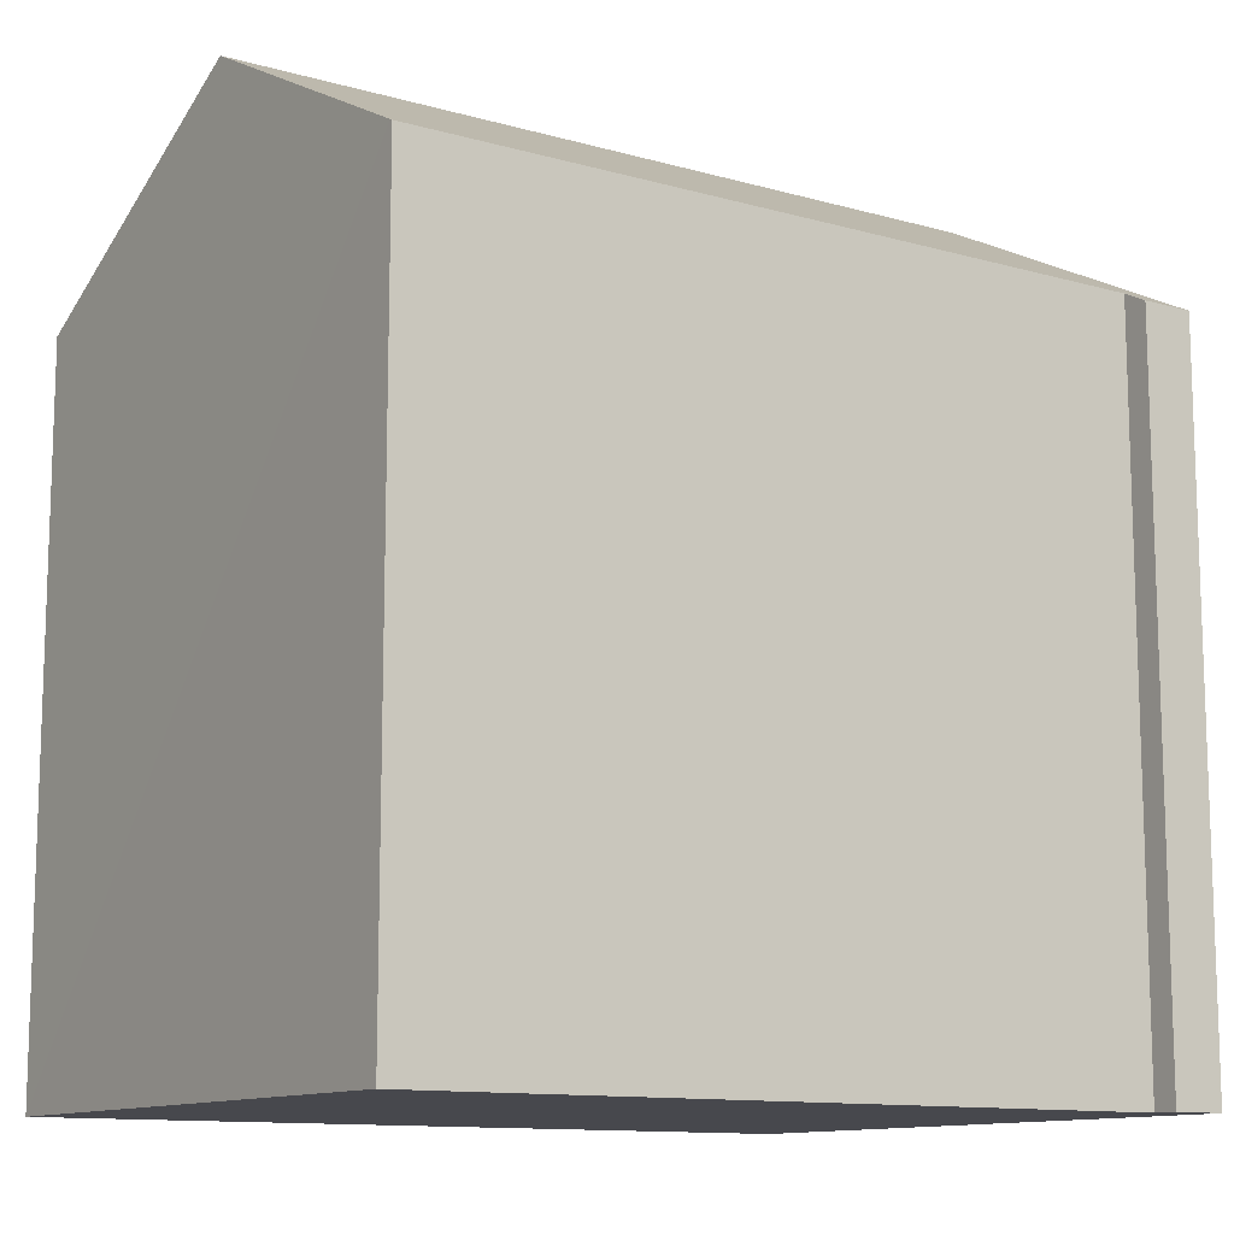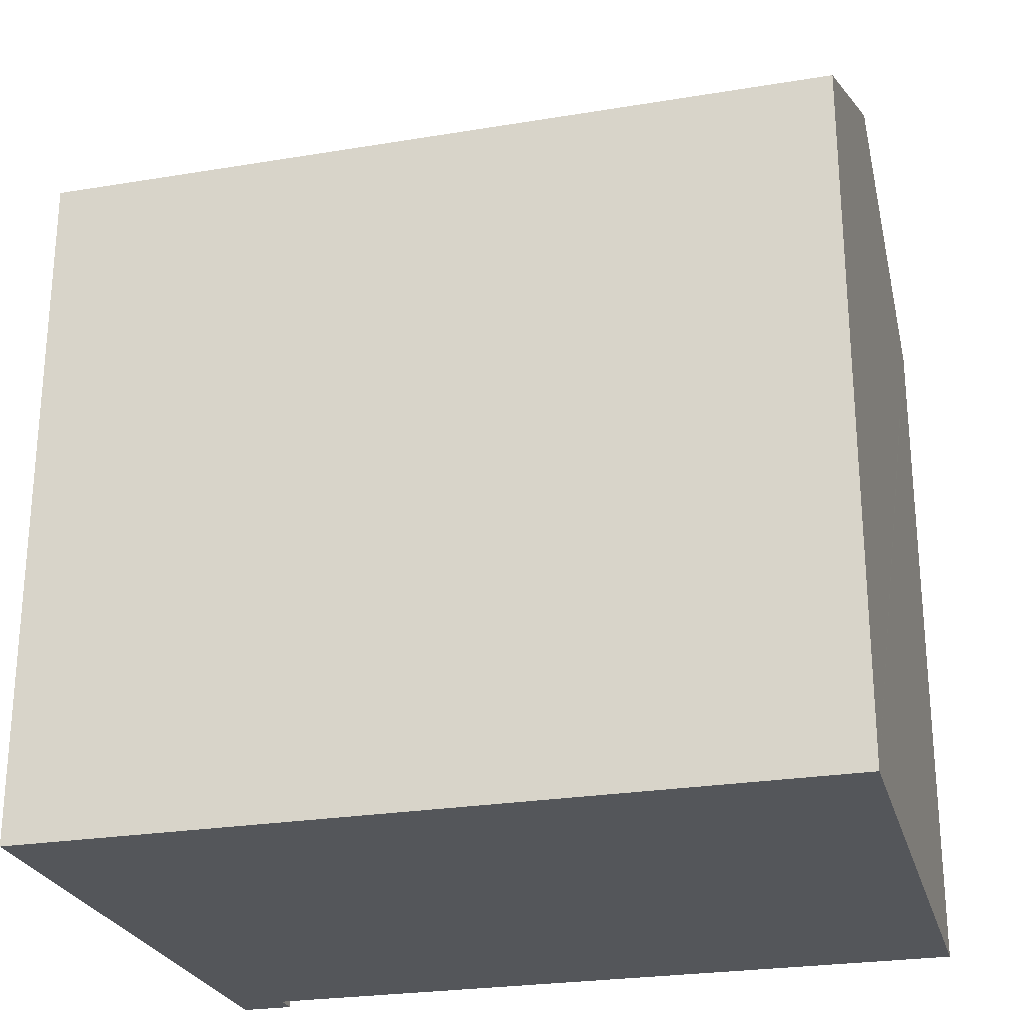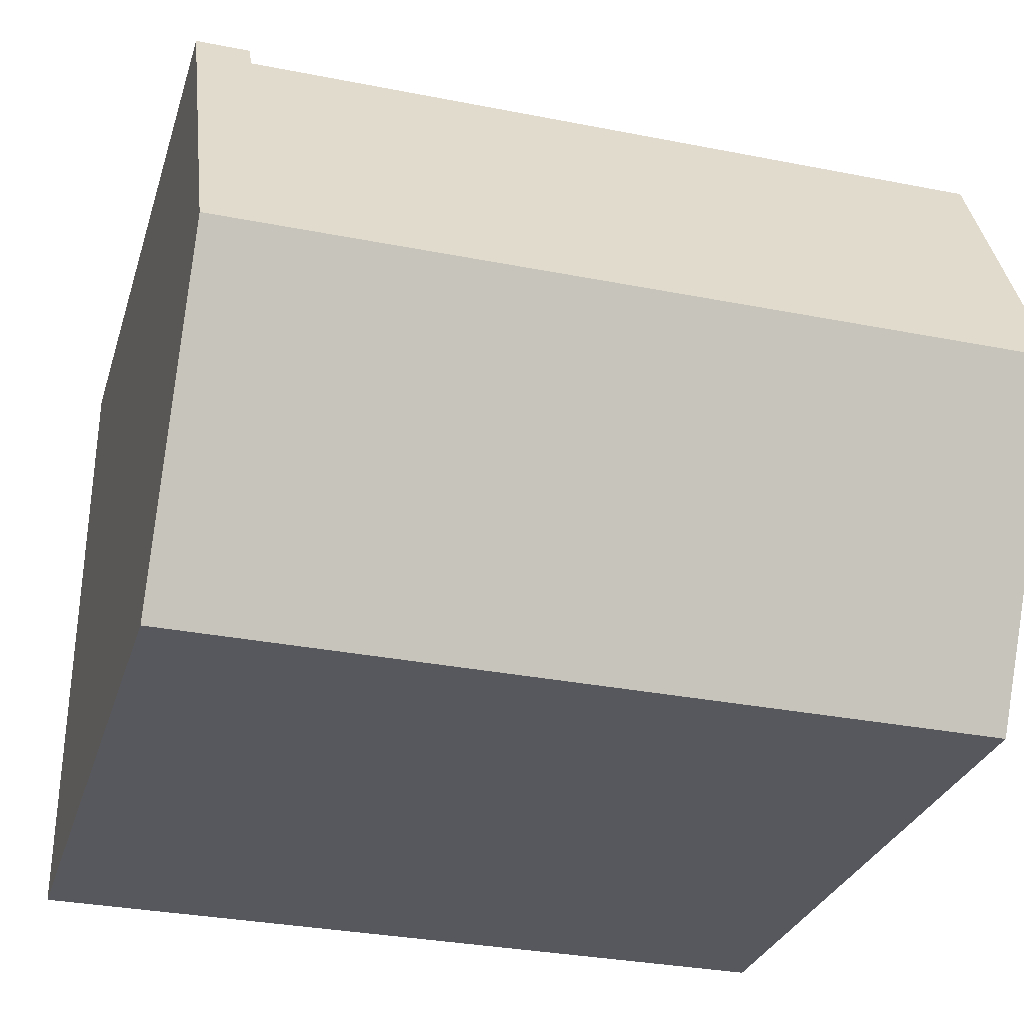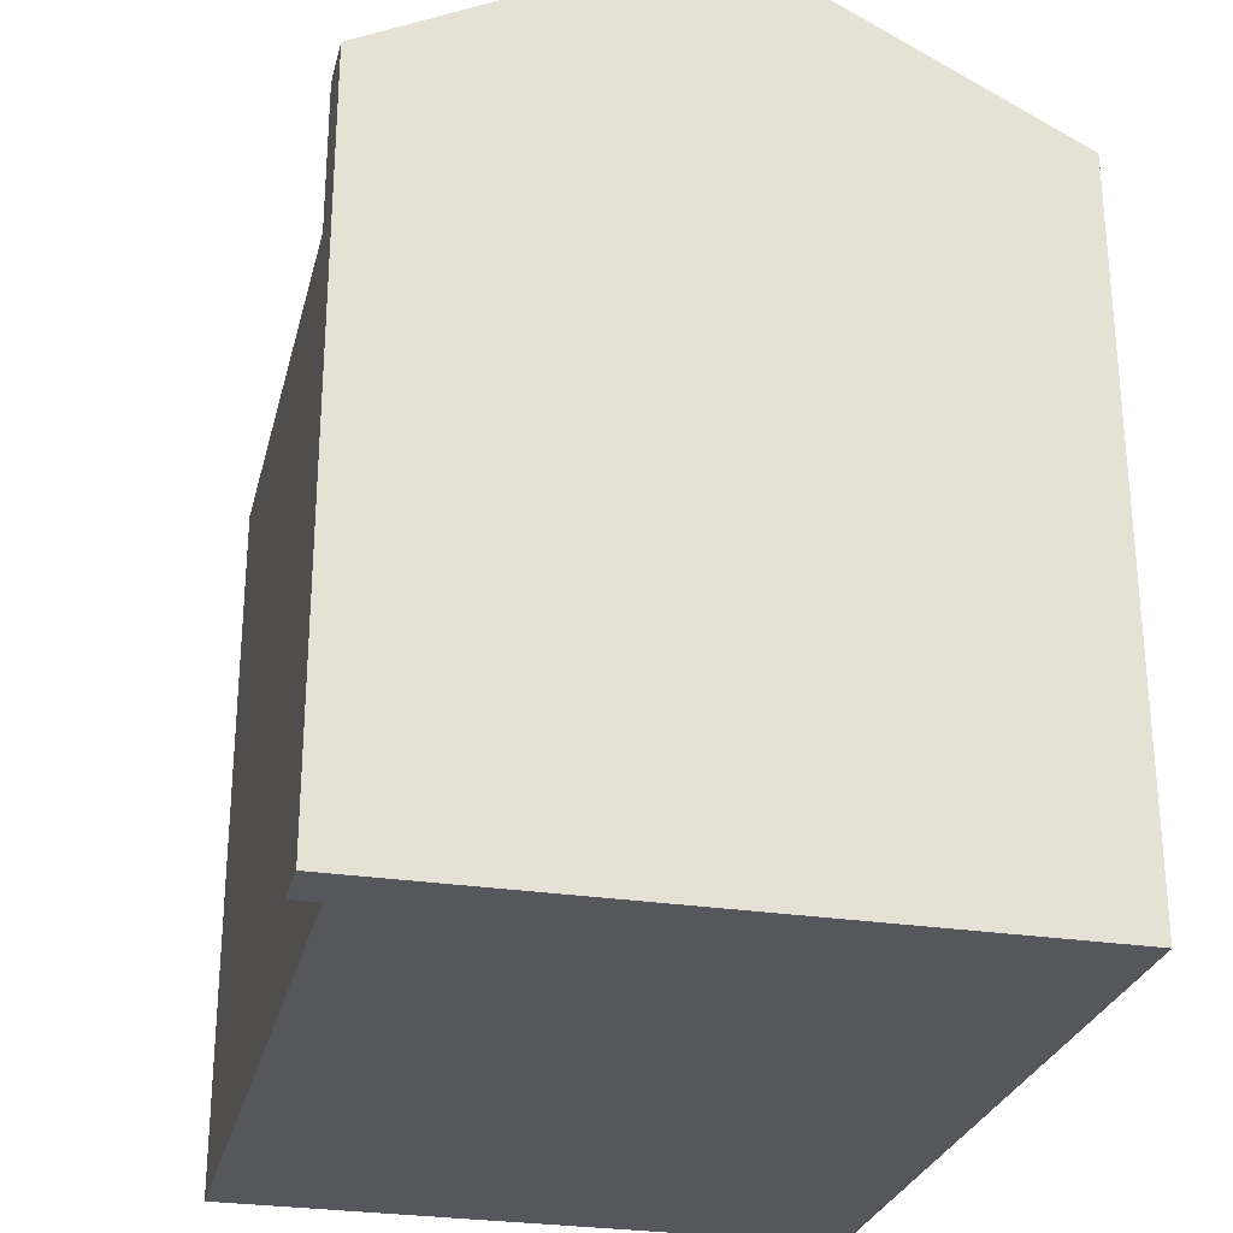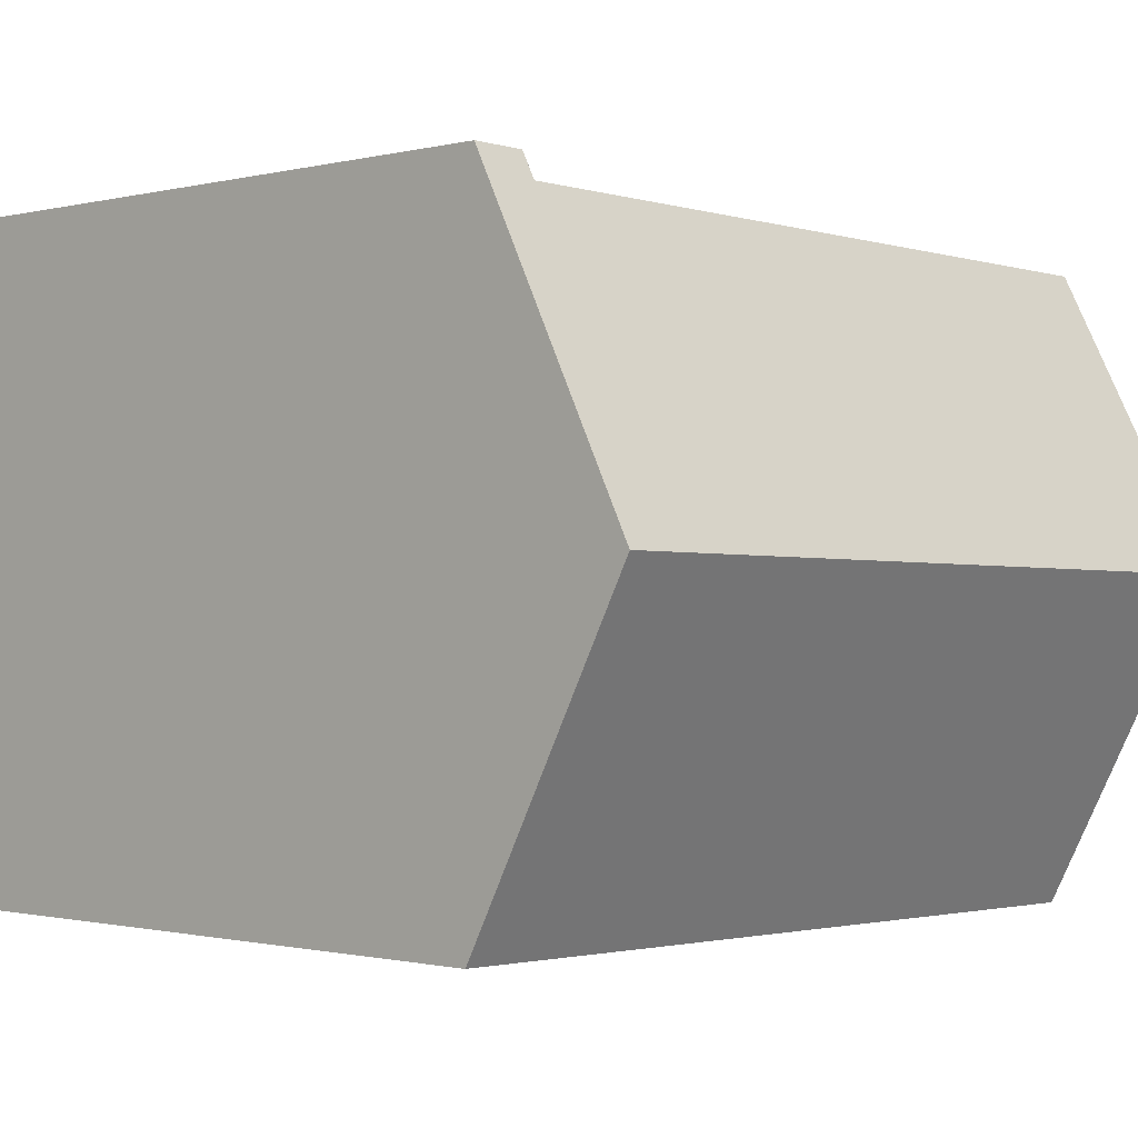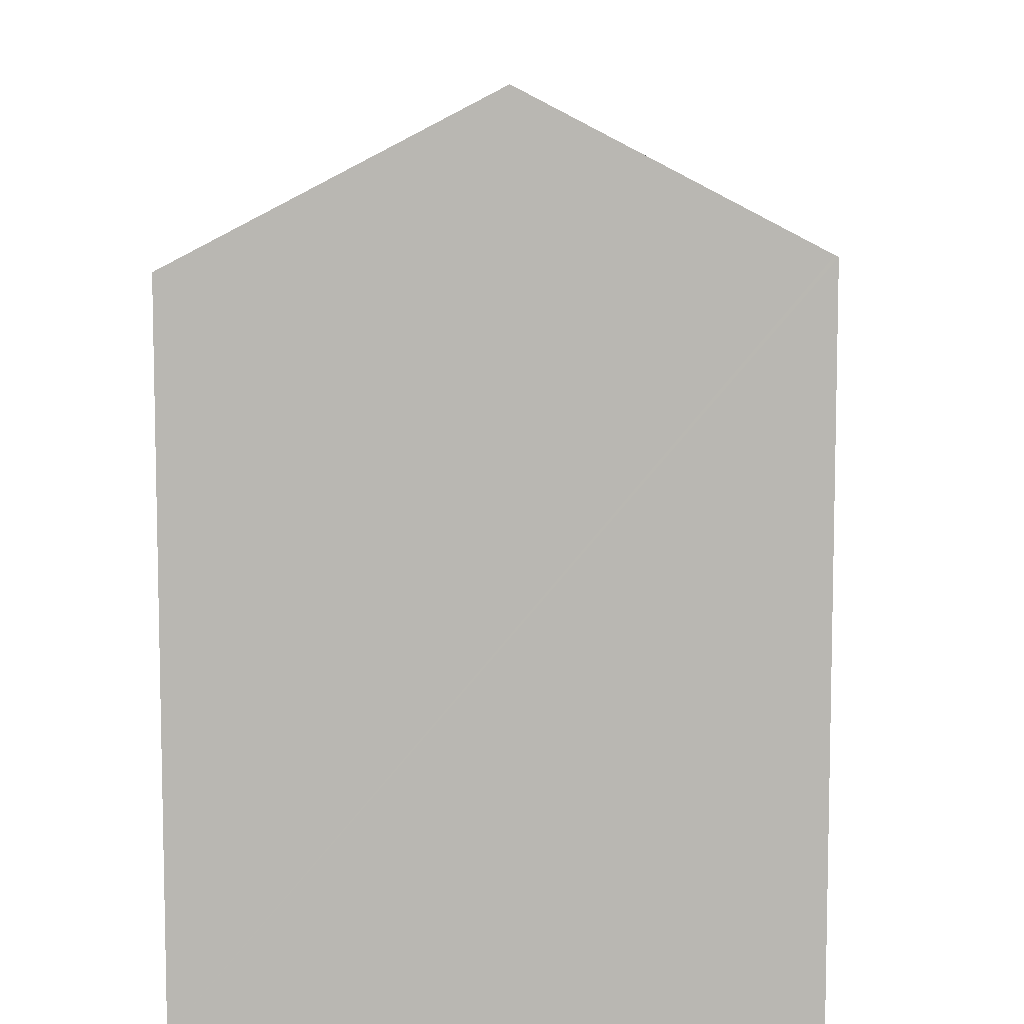
<metadata>
{"format":"obj","ext":"obj","renderer":"f3d","projection":"perspective","resolution":1024,"background":"white","views":[{"elev":-11.8,"azim":-34.8,"up":"+Y"},{"elev":-25.3,"azim":-165.8,"up":"+Y"},{"elev":-28.7,"azim":164.4,"up":"+Z"},{"elev":-27.5,"azim":75.9,"up":"+Y"},{"elev":-0.8,"azim":133.1,"up":"+Z"},{"elev":7.8,"azim":-90.5,"up":"+Y"}]}
</metadata>
<code>
v  0.047 17.04 -5.724
v  15.85 13.81 -11.73
v  0.097 13.81 -11.95
v  15.76 17.04 -5.507
v  15.67 13.81 0.717
v  14.63 14.07 0.2
v  14.63 13.81 0.704
v  15.68 14.14 0.093
v  8.771 14.07 0.12
v  0.001 14.11 -0.067
v  0 14.07 8.617e-16
v  10.48 14.07 0.143
v  0 0 0
v  14.63 -1.225e-17 0.2
v  8.771 -7.348e-18 0.12
v  10.48 -8.756e-18 0.143
v  15.67 -4.39e-17 0.717
v  14.63 -4.311e-17 0.704
v  0.097 7.318e-16 -11.95
v  0.047 3.505e-16 -5.724
v  0.001 4.103e-18 -0.067
v  15.85 7.185e-16 -11.73
v  15.68 -5.695e-18 0.093
v  15.76 3.372e-16 -5.507
g defaultobject
f 1 2 3
f 2 1 4
f 5 6 7
f 6 5 8
f 9 10 11
f 10 9 1
f 1 9 12
f 1 12 6
f 1 6 8
f 1 8 4
f 13 9 11
f 9 13 12
f 12 13 6
f 6 13 14
f 14 13 15
f 14 15 16
f 7 17 5
f 17 7 18
f 14 7 6
f 7 14 18
f 19 1 3
f 1 19 10
f 10 19 11
f 11 19 13
f 13 19 20
f 13 20 21
f 8 2 4
f 2 8 5
f 2 5 17
f 2 17 22
f 22 17 23
f 22 23 24
f 22 3 2
f 3 22 19
f 18 23 17
f 23 18 24
f 24 18 22
f 22 18 14
f 22 14 19
f 19 14 16
f 19 16 15
f 19 15 20
f 20 15 21
f 21 15 13

</code>
